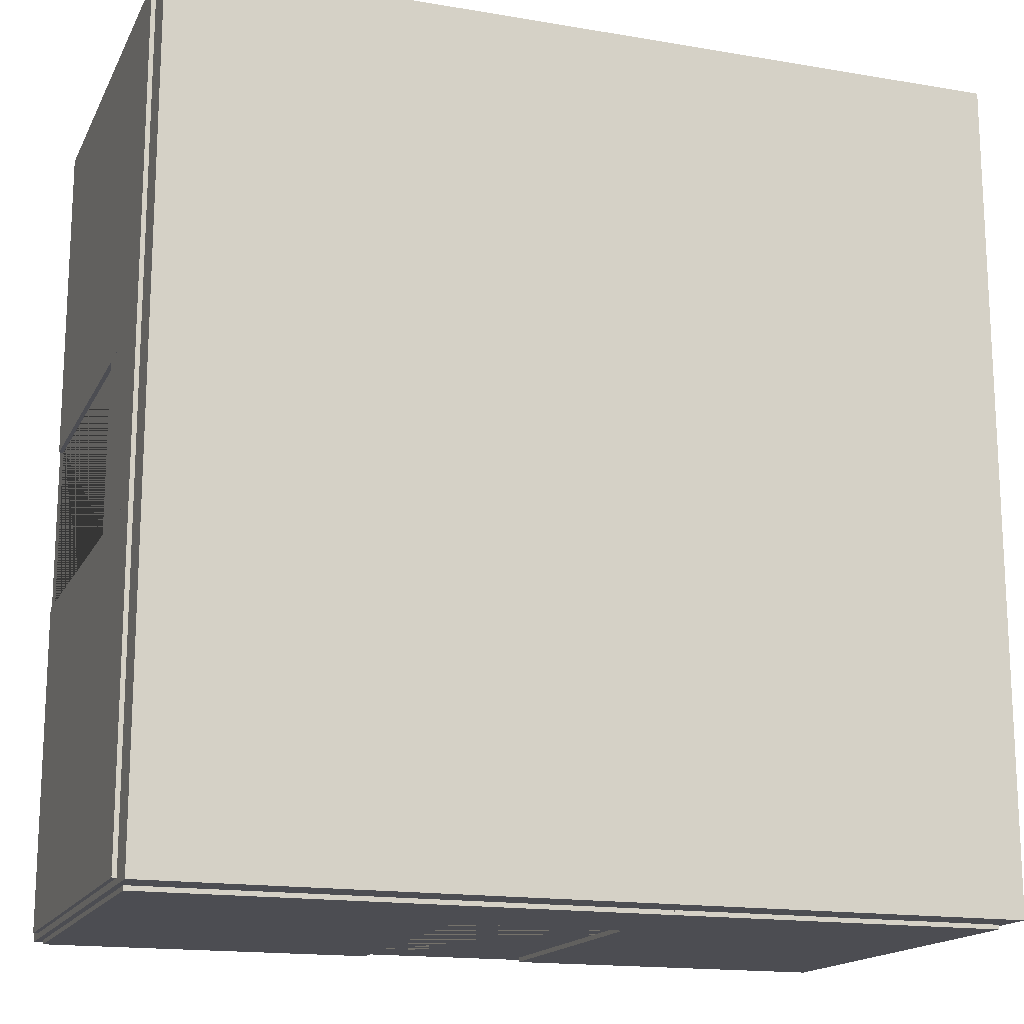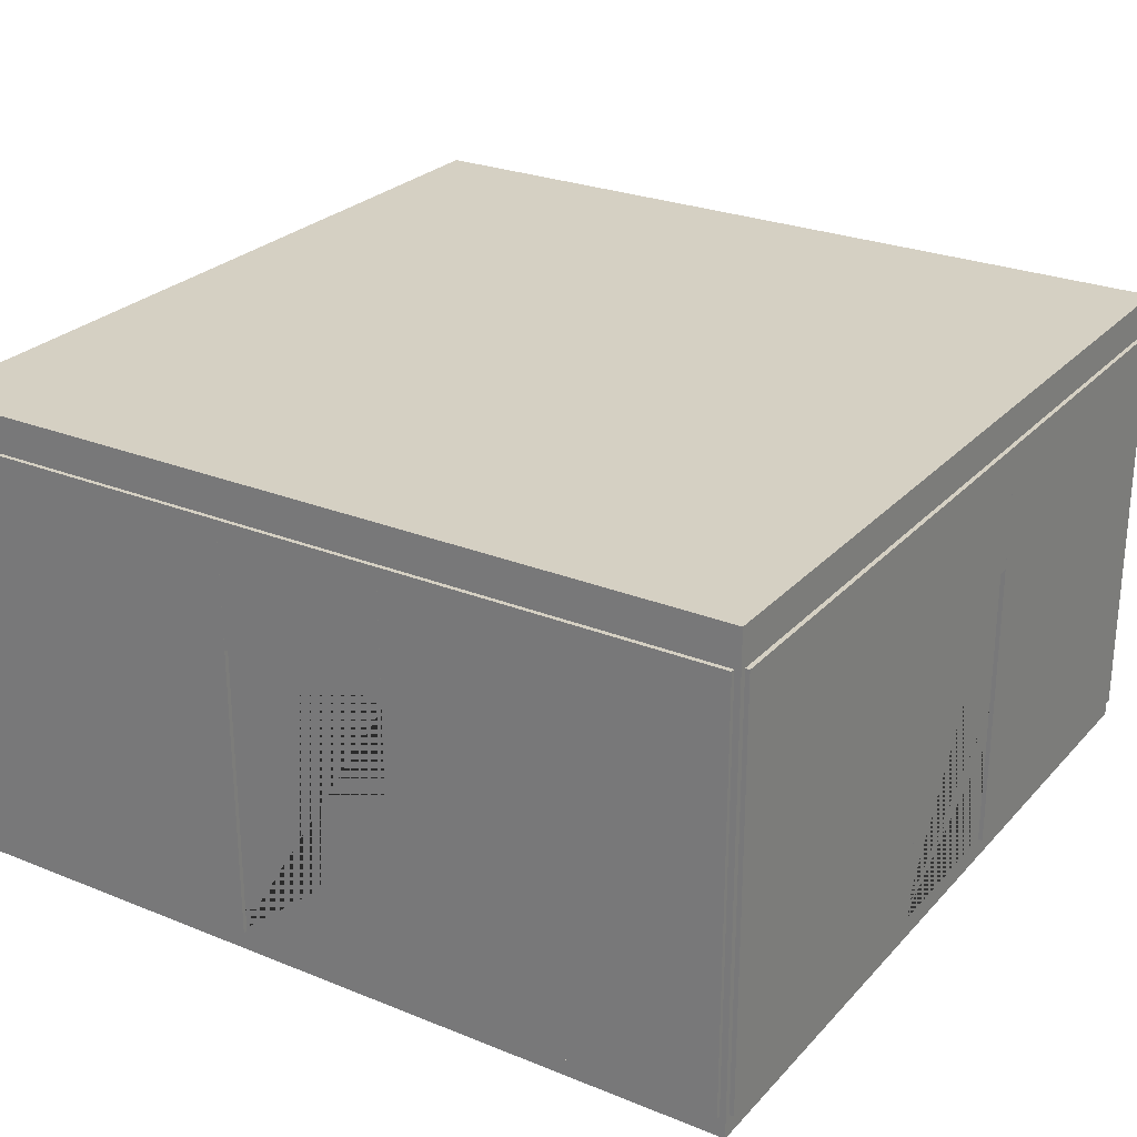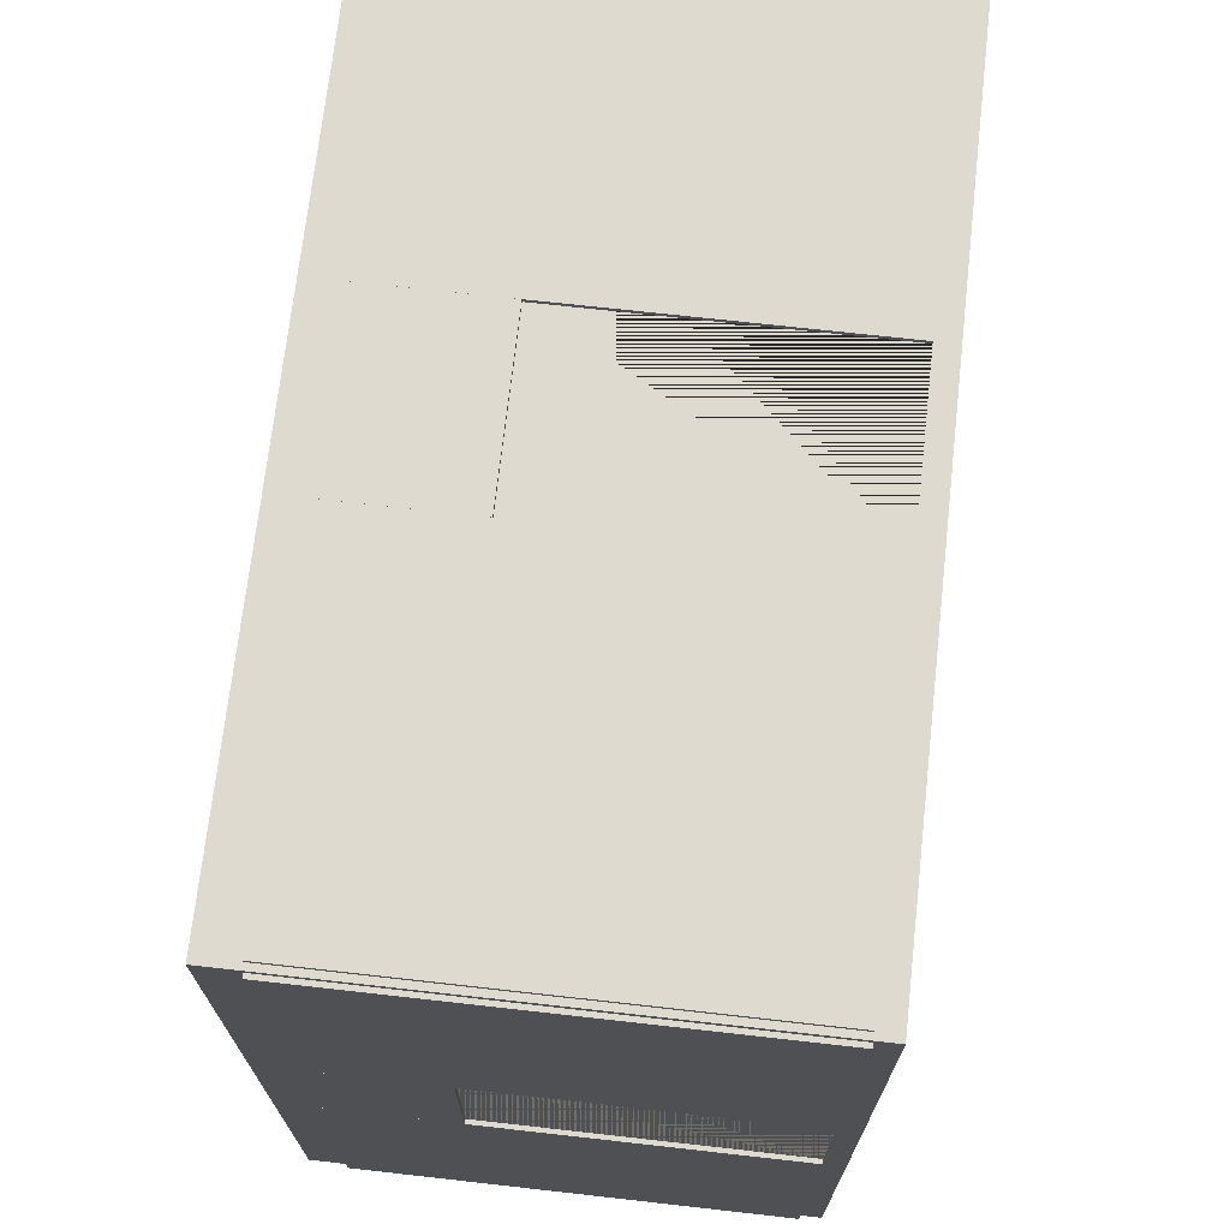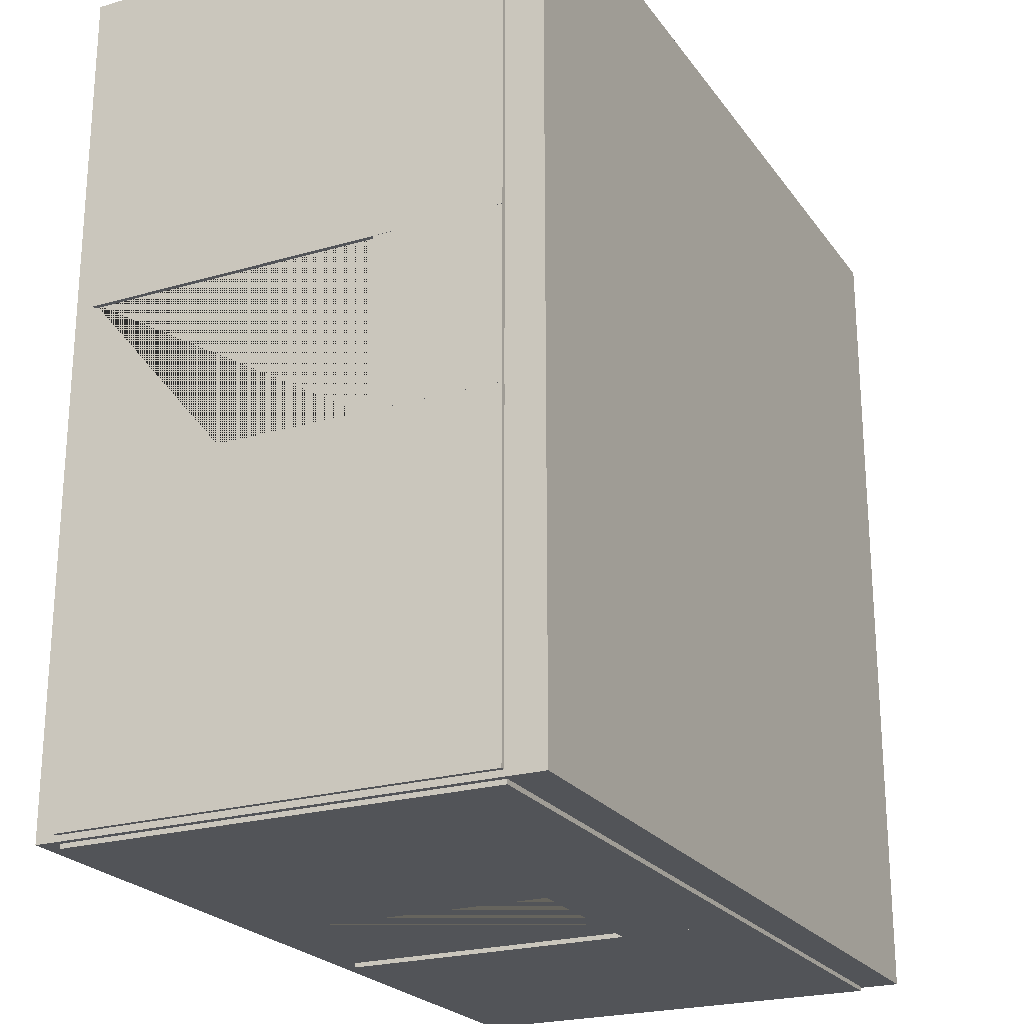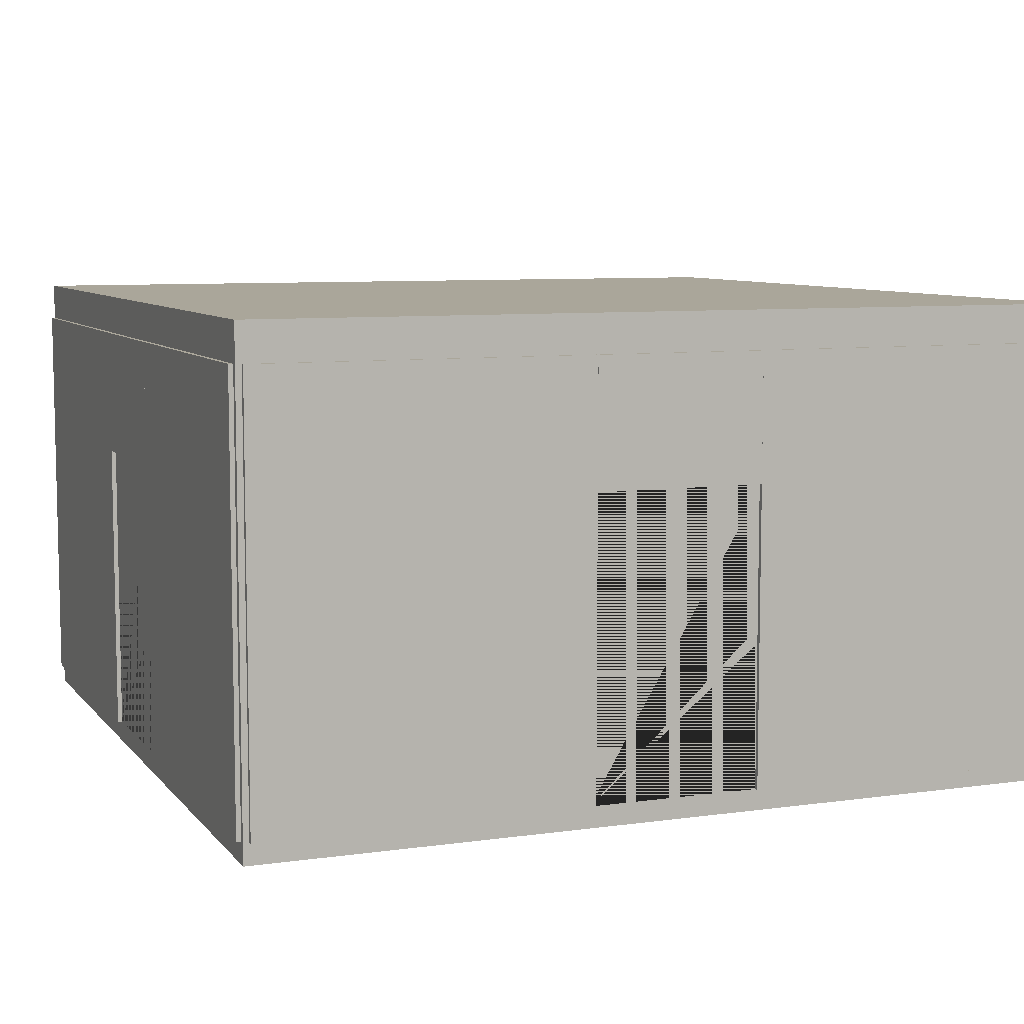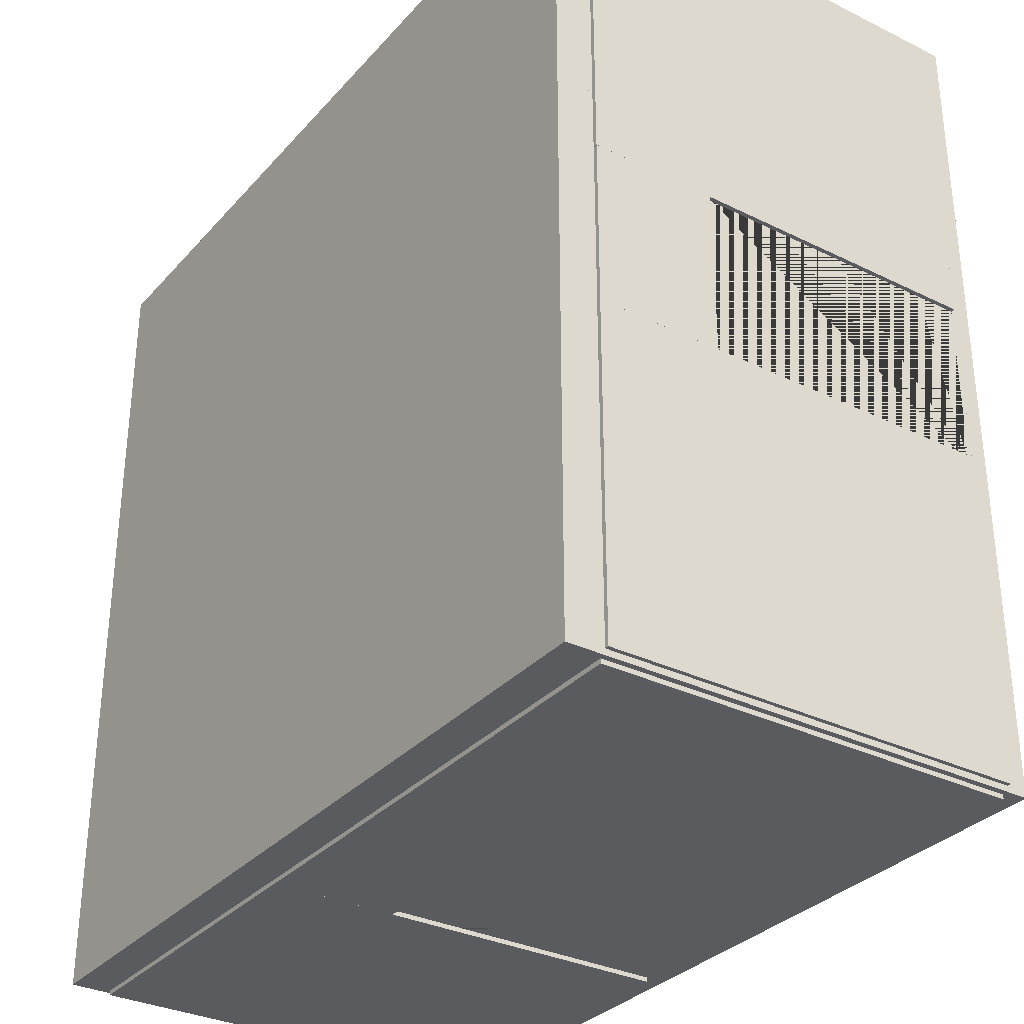
<metadata>
{"format":"obj","ext":"obj","renderer":"f3d","projection":"perspective","resolution":1024,"background":"white","views":[{"elev":-16.3,"azim":160.7,"up":"+Z"},{"elev":26.4,"azim":-57.6,"up":"+Y"},{"elev":70.9,"azim":-83.6,"up":"+Z"},{"elev":-23.1,"azim":116.4,"up":"+Z"},{"elev":7.8,"azim":-111.6,"up":"+Y"},{"elev":-32.3,"azim":-124.4,"up":"+Z"}]}
</metadata>
<code>
o UCX_1x1_hotel_room_00
v -10 -0.5 10
v -10 0 10
v -10 -0.5 -10
v -10 0 -10
v 10 -0.5 10
v 10 0 10
v 10 -0.5 -10
v 10 0 -10
f 1 2 4 3
f 3 4 8 7
f 7 8 6 5
f 5 6 2 1
f 3 7 5 1
f 8 4 2 6
o UCX_1x1_hotel_room_01
v -10.1 0 9.859
v -10.1 10 9.859
v -10.1 0 1.999
v -10.1 10 1.999
v -9.501 0 9.859
v -9.501 10 9.859
v -9.501 0 1.999
v -9.501 10 1.999
f 9 10 12 11
f 11 12 16 15
f 15 16 14 13
f 13 14 10 9
f 11 15 13 9
f 16 12 10 14
o UCX_1x1_hotel_room_02
v 9.503 0 -1.999
v 9.503 10 -1.999
v 9.503 0 -9.859
v 9.503 10 -9.859
v 10.1 0 -1.999
v 10.1 10 -1.999
v 10.1 0 -9.859
v 10.1 10 -9.859
f 17 18 20 19
f 19 20 24 23
f 23 24 22 21
f 21 22 18 17
f 19 23 21 17
f 24 20 18 22
o UCX_1x1_hotel_room_03
v 9.503 7.018 1.999
v 9.503 9.998 1.999
v 9.503 7.018 -1.999
v 9.503 9.998 -1.999
v 10.1 7.018 1.999
v 10.1 9.998 1.999
v 10.1 7.018 -1.999
v 10.1 9.998 -1.999
f 25 26 28 27
f 27 28 32 31
f 31 32 30 29
f 29 30 26 25
f 27 31 29 25
f 32 28 26 30
o UCX_1x1_hotel_room_04
v 9.503 0 9.859
v 9.503 10 9.859
v 9.503 0 1.999
v 9.503 10 1.999
v 10.1 0 9.859
v 10.1 10 9.859
v 10.1 0 1.999
v 10.1 10 1.999
f 33 34 36 35
f 35 36 40 39
f 39 40 38 37
f 37 38 34 33
f 35 39 37 33
f 40 36 34 38
o UCX_1x1_hotel_room_05
v -10.1 0 -1.999
v -10.1 10 -1.999
v -10.1 0 -9.859
v -10.1 10 -9.859
v -9.501 0 -1.999
v -9.501 10 -1.999
v -9.501 0 -9.859
v -9.501 10 -9.859
f 41 42 44 43
f 43 44 48 47
f 47 48 46 45
f 45 46 42 41
f 43 47 45 41
f 48 44 42 46
o UCX_1x1_hotel_room_06
v -10.1 7.018 1.999
v -10.1 9.998 1.999
v -10.1 7.018 -1.999
v -10.1 9.998 -1.999
v -9.501 7.018 1.999
v -9.501 9.998 1.999
v -9.501 7.018 -1.999
v -9.501 9.998 -1.999
f 49 50 52 51
f 51 52 56 55
f 55 56 54 53
f 53 54 50 49
f 51 55 53 49
f 56 52 50 54
o UCX_1x1_hotel_room_07
v 9.859 0 -9.506
v 9.859 10 -9.506
v 1.999 0 -9.506
v 1.999 10 -9.506
v 9.859 0 -10.11
v 9.859 10 -10.11
v 1.999 0 -10.11
v 1.999 10 -10.11
f 57 58 60 59
f 59 60 64 63
f 63 64 62 61
f 61 62 58 57
f 59 63 61 57
f 64 60 58 62
o UCX_1x1_hotel_room_08
v -1.999 -0 -9.506
v -1.999 10 -9.506
v -9.859 -0 -9.506
v -9.859 10 -9.506
v -1.999 -0 -10.11
v -1.999 10 -10.11
v -9.859 -0 -10.11
v -9.859 10 -10.11
f 65 66 68 67
f 67 68 72 71
f 71 72 70 69
f 69 70 66 65
f 67 71 69 65
f 72 68 66 70
o UCX_1x1_hotel_room_09
v 1.999 7.018 -9.506
v 1.999 9.998 -9.506
v -1.999 7.018 -9.506
v -1.999 9.998 -9.506
v 1.999 7.018 -10.11
v 1.999 9.998 -10.11
v -1.999 7.018 -10.11
v -1.999 9.998 -10.11
f 73 74 76 75
f 75 76 80 79
f 79 80 78 77
f 77 78 74 73
f 75 79 77 73
f 80 76 74 78
o UCX_1x1_hotel_room_10
v 9.859 0 10.1
v 9.859 10 10.1
v 1.999 0 10.1
v 1.999 10 10.1
v 9.859 0 9.502
v 9.859 10 9.502
v 1.999 0 9.502
v 1.999 10 9.502
f 81 82 84 83
f 83 84 88 87
f 87 88 86 85
f 85 86 82 81
f 83 87 85 81
f 88 84 82 86
o UCX_1x1_hotel_room_11
v -1.999 -0 10.1
v -1.999 10 10.1
v -9.859 -0 10.1
v -9.859 10 10.1
v -1.999 -0 9.502
v -1.999 10 9.502
v -9.859 -0 9.502
v -9.859 10 9.502
f 89 90 92 91
f 91 92 96 95
f 95 96 94 93
f 93 94 90 89
f 91 95 93 89
f 96 92 90 94
o UCX_1x1_hotel_room_12
v 1.999 7.018 10.1
v 1.999 9.998 10.1
v -1.999 7.018 10.1
v -1.999 9.998 10.1
v 1.999 7.018 9.502
v 1.999 9.998 9.502
v -1.999 7.018 9.502
v -1.999 9.998 9.502
f 97 98 100 99
f 99 100 104 103
f 103 104 102 101
f 101 102 98 97
f 99 103 101 97
f 104 100 98 102
o UCX_1x1_hotel_room_13
v -10 9.899 10
v -10 10.9 10
v -10 9.899 -10
v -10 10.9 -10
v 10 9.899 10
v 10 10.9 10
v 10 9.899 -10
v 10 10.9 -10
f 105 106 108 107
f 107 108 112 111
f 111 112 110 109
f 109 110 106 105
f 107 111 109 105
f 112 108 106 110
o 1x1_hotel_room
v -10 -0.1 10
v -10 0 10
v -10 -0.1 -10
v -10 0 -10
v 10 -0.1 10
v 10 0 10
v 10 -0.1 -10
v 10 0 -10
v 10 10 -9.5
v -10 10 -9.5
v 10 0 -9.5
v -10 0 -9.5
v 2.1 7.05 -9.51
v -2.1 7.05 -9.51
v 2.1 0 -9.51
v -2.1 0 -9.51
v 10 10 -10
v -10 10 -10
v 10 0 -10
v -10 0 -10
v 2.1 7.05 -10
v -2.1 7.05 -10
v 2.1 0 -10
v -2.1 0 -10
v -10 -0 -2.4
v -10 7.4 -2.4
v -9.384 -0 -2.4
v -9.384 7.4 -2.4
v -10 -0 2.4
v -10 7.4 2.4
v -9.384 -0 2.4
v -9.384 7.4 2.4
v -9.478 7 2
v -9.478 7 -2
v -9.478 -0 -2
v -9.478 -0 2
v -10 7 -2
v -10 7 2
v -10 -0 -2
v -10 -0 2
v -9.386 -0 -2.267
v -9.386 -0 -2.133
v -9.386 -0 2.267
v -9.386 -0 2.133
v -9.386 7.267 2.267
v -9.386 7.133 2.133
v -9.386 7.267 -2.267
v -9.386 7.133 -2.133
v -9.365 -0 -2.333
v -9.365 -0 2.333
v -9.365 7.333 2.333
v -9.365 7.333 -2.333
v -9.5 10 -10
v -9.5 10 10
v -9.5 0 -10
v -9.5 0 10
v -9.5 7.05 -2.1
v -9.5 7.05 2.1
v -9.5 0 -2.1
v -9.5 0 2.1
v -10 10 -10
v -10 10 10
v -10 0 -10
v -10 0 10
v -10 7.05 -2.1
v -10 7.05 2.1
v -10 0 -2.1
v -10 0 2.1
v -10 10 9.5
v 10 10 9.5
v -10 0 9.5
v 10 0 9.5
v -2.1 7.05 9.5
v 2.1 7.05 9.5
v -2.1 0 9.5
v 2.1 0 9.5
v -10 10 10
v 10 10 10
v -10 0 10
v 10 0 10
v -2.1 7.05 10
v 2.1 7.05 10
v -2.1 0 10
v 2.1 0 10
v 9.5 10 10
v 9.5 10 -10
v 9.5 0 10
v 9.5 0 -10
v 9.5 7.05 2.1
v 9.5 7.05 -2.1
v 9.5 0 2.1
v 9.5 0 -2.1
v 10 10 10
v 10 10 -10
v 10 0 10
v 10 0 -10
v 10 7.05 2.1
v 10 7.05 -2.1
v 10 0 2.1
v 10 0 -2.1
v 10 -0 2.4
v 10 7.4 2.4
v 9.384 -0 2.4
v 9.384 7.4 2.4
v 10 -0 -2.4
v 10 7.4 -2.4
v 9.384 -0 -2.4
v 9.384 7.4 -2.4
v 9.478 7 -2
v 9.478 7 2
v 9.478 -0 2
v 9.478 -0 -2
v 10 7 2
v 10 7 -2
v 10 -0 2
v 10 -0 -2
v 9.386 -0 2.267
v 9.386 -0 2.133
v 9.386 -0 -2.267
v 9.386 -0 -2.133
v 9.386 7.267 -2.267
v 9.386 7.133 -2.133
v 9.386 7.267 2.267
v 9.386 7.133 2.133
v 9.365 -0 2.333
v 9.365 -0 -2.333
v 9.365 7.333 -2.333
v 9.365 7.333 2.333
v -2.4 -0 10
v -2.4 7.4 10
v -2.4 -0 9.384
v -2.4 7.4 9.384
v 2.4 -0 10
v 2.4 7.4 10
v 2.4 -0 9.384
v 2.4 7.4 9.384
v 2 7 9.478
v -2 7 9.478
v -2 -0 9.478
v 2 -0 9.478
v -2 7 10
v 2 7 10
v -2 -0 10
v 2 -0 10
v -2.267 -0 9.386
v -2.133 -0 9.386
v 2.267 -0 9.386
v 2.133 -0 9.386
v 2.267 7.267 9.386
v 2.133 7.133 9.386
v -2.267 7.267 9.386
v -2.133 7.133 9.386
v -2.333 -0 9.365
v 2.333 -0 9.365
v 2.333 7.333 9.365
v -2.333 7.333 9.365
v 2.4 -0 -10
v 2.4 7.4 -10
v 2.4 -0 -9.382
v 2.4 7.4 -9.382
v -2.4 -0 -10
v -2.4 7.4 -10
v -2.4 -0 -9.382
v -2.4 7.4 -9.382
v -2 7 -9.476
v 2 7 -9.476
v 2 -0 -9.476
v -2 -0 -9.476
v 2 7 -10
v -2 7 -10
v 2 -0 -10
v -2 -0 -10
v 2.267 -0 -9.384
v 2.133 -0 -9.384
v -2.267 -0 -9.384
v -2.133 -0 -9.384
v -2.267 7.267 -9.384
v -2.133 7.133 -9.384
v 2.267 7.267 -9.384
v 2.133 7.133 -9.384
v 2.333 -0 -9.363
v -2.333 -0 -9.363
v -2.333 7.333 -9.363
v 2.333 7.333 -9.363
v -10 9.9 10
v -10 10.1 10
v -10 9.9 -10
v -10 10.1 -10
v 10 9.9 10
v 10 10.1 10
v 10 9.9 -10
v 10 10.1 -10
f 113 114 116 115
f 115 116 120 119
f 119 120 118 117
f 117 118 114 113
f 115 119 117 113
f 120 116 114 118
f 127 123 121 122 124 128 126 125
f 135 133 134 136 132 130 129 131
f 127 125 133 135
f 123 127 135 131
f 121 123 131 129
f 122 121 129 130
f 124 122 130 132
f 128 124 132 136
f 126 128 136 134
f 125 126 134 133
f 171 167 165 166 168 172 170 169
f 179 177 178 180 176 174 173 175
f 171 169 177 179
f 167 171 179 175
f 165 167 175 173
f 166 165 173 174
f 168 166 174 176
f 172 168 176 180
f 170 172 180 178
f 169 170 178 177
f 187 183 181 182 184 188 186 185
f 195 193 194 196 192 190 189 191
f 187 185 193 195
f 183 187 195 191
f 181 183 191 189
f 182 181 189 190
f 184 182 190 192
f 188 184 192 196
f 186 188 196 194
f 185 186 194 193
f 203 199 197 198 200 204 202 201
f 211 209 210 212 208 206 205 207
f 203 201 209 211
f 199 203 211 207
f 197 199 207 205
f 198 197 205 206
f 200 198 206 208
f 204 200 208 212
f 202 204 212 210
f 201 202 210 209
f 144 140 138 142
f 146 145 150 149
f 160 158 145 146
f 164 163 157 159
f 159 157 158 160
f 140 144 163 164
f 138 140 139 137
f 139 140 164 161
f 164 159 153 161
f 160 154 153 159
f 147 154 160 146
f 147 146 149 151
f 148 152 150 145
f 145 158 156 148
f 158 157 155 156
f 163 162 155 157
f 144 143 162 163
f 144 142 141 143
f 137 151 149 138
f 137 139 161 153 154 147 151
f 142 138 149 150
f 141 142 150 152
f 141 152 148 156 155 162 143
f 220 216 214 218
f 222 221 226 225
f 236 234 221 222
f 240 239 233 235
f 235 233 234 236
f 216 220 239 240
f 214 216 215 213
f 215 216 240 237
f 240 235 229 237
f 236 230 229 235
f 223 230 236 222
f 223 222 225 227
f 224 228 226 221
f 221 234 232 224
f 234 233 231 232
f 239 238 231 233
f 220 219 238 239
f 220 218 217 219
f 213 227 225 214
f 213 215 237 229 230 223 227
f 218 214 225 226
f 217 218 226 228
f 217 228 224 232 231 238 219
f 248 244 242 246
f 250 249 254 253
f 264 262 249 250
f 268 267 261 263
f 263 261 262 264
f 244 248 267 268
f 242 244 243 241
f 243 244 268 265
f 268 263 257 265
f 264 258 257 263
f 251 258 264 250
f 251 250 253 255
f 252 256 254 249
f 249 262 260 252
f 262 261 259 260
f 267 266 259 261
f 248 247 266 267
f 248 246 245 247
f 241 255 253 242
f 241 243 265 257 258 251 255
f 246 242 253 254
f 245 246 254 256
f 245 256 252 260 259 266 247
f 276 272 270 274
f 278 277 282 281
f 292 290 277 278
f 296 295 289 291
f 291 289 290 292
f 272 276 295 296
f 270 272 271 269
f 271 272 296 293
f 296 291 285 293
f 292 286 285 291
f 279 286 292 278
f 279 278 281 283
f 280 284 282 277
f 277 290 288 280
f 290 289 287 288
f 295 294 287 289
f 276 275 294 295
f 276 274 273 275
f 269 283 281 270
f 269 271 293 285 286 279 283
f 274 270 281 282
f 273 274 282 284
f 273 284 280 288 287 294 275
f 297 298 300 299
f 299 300 304 303
f 303 304 302 301
f 301 302 298 297
f 299 303 301 297
f 304 300 298 302

</code>
